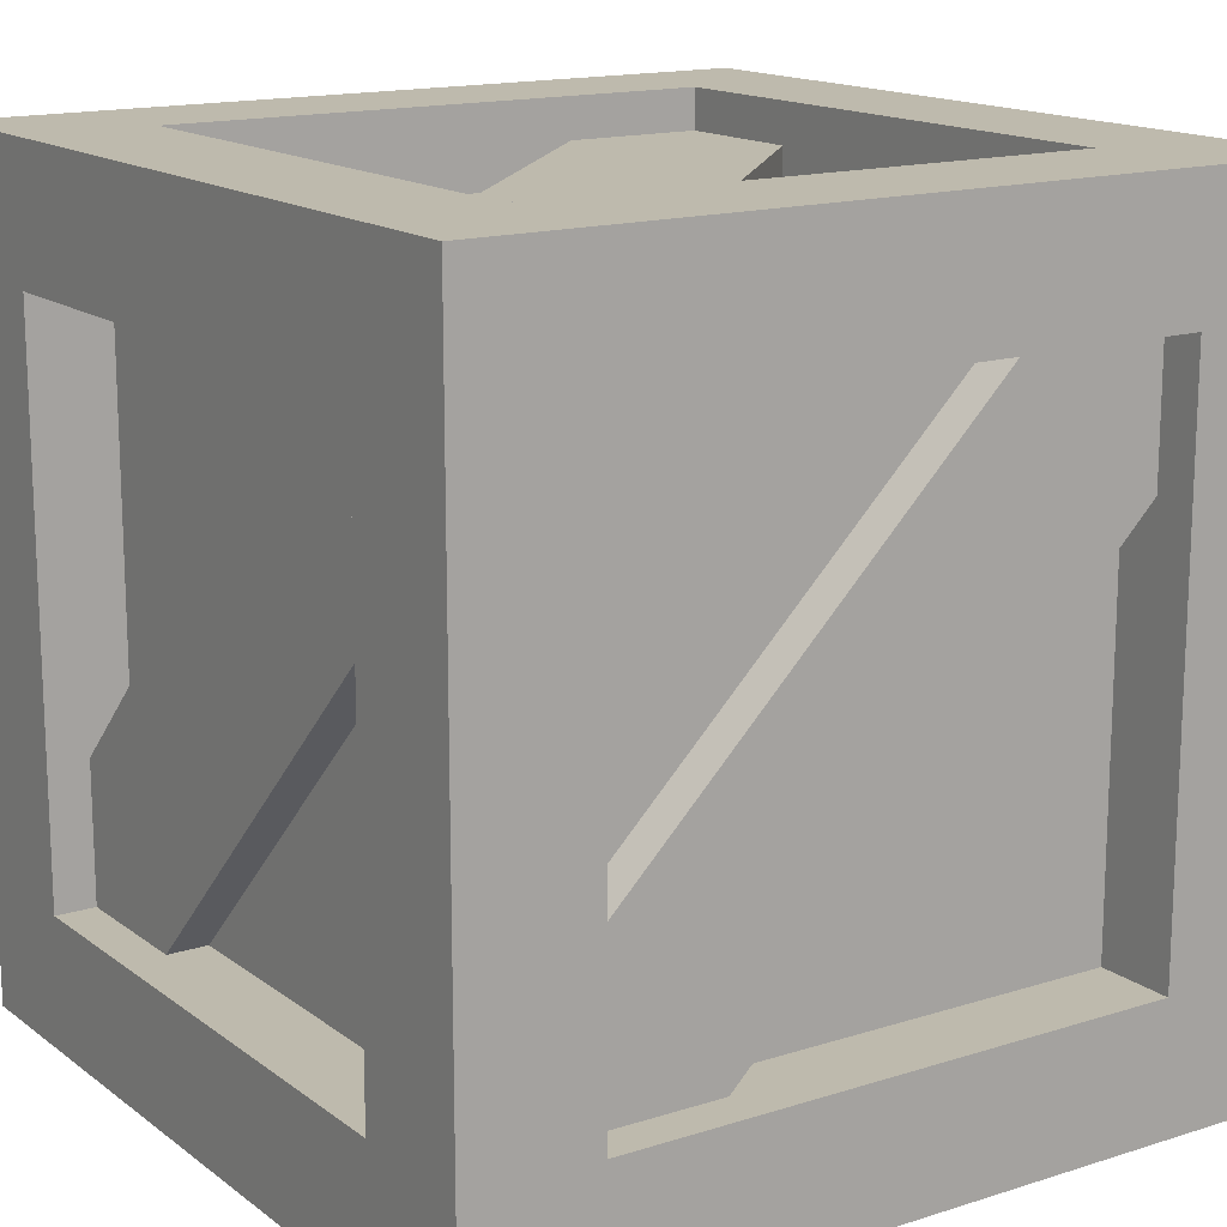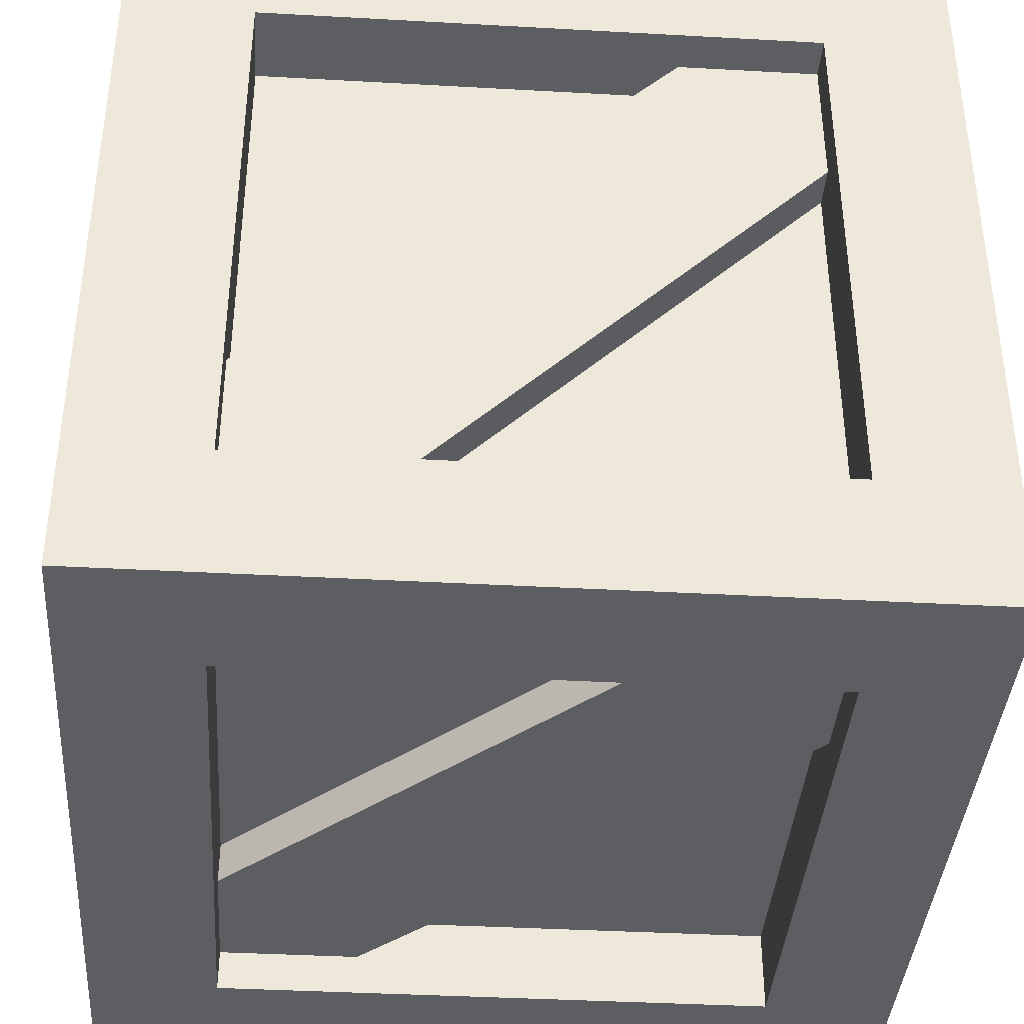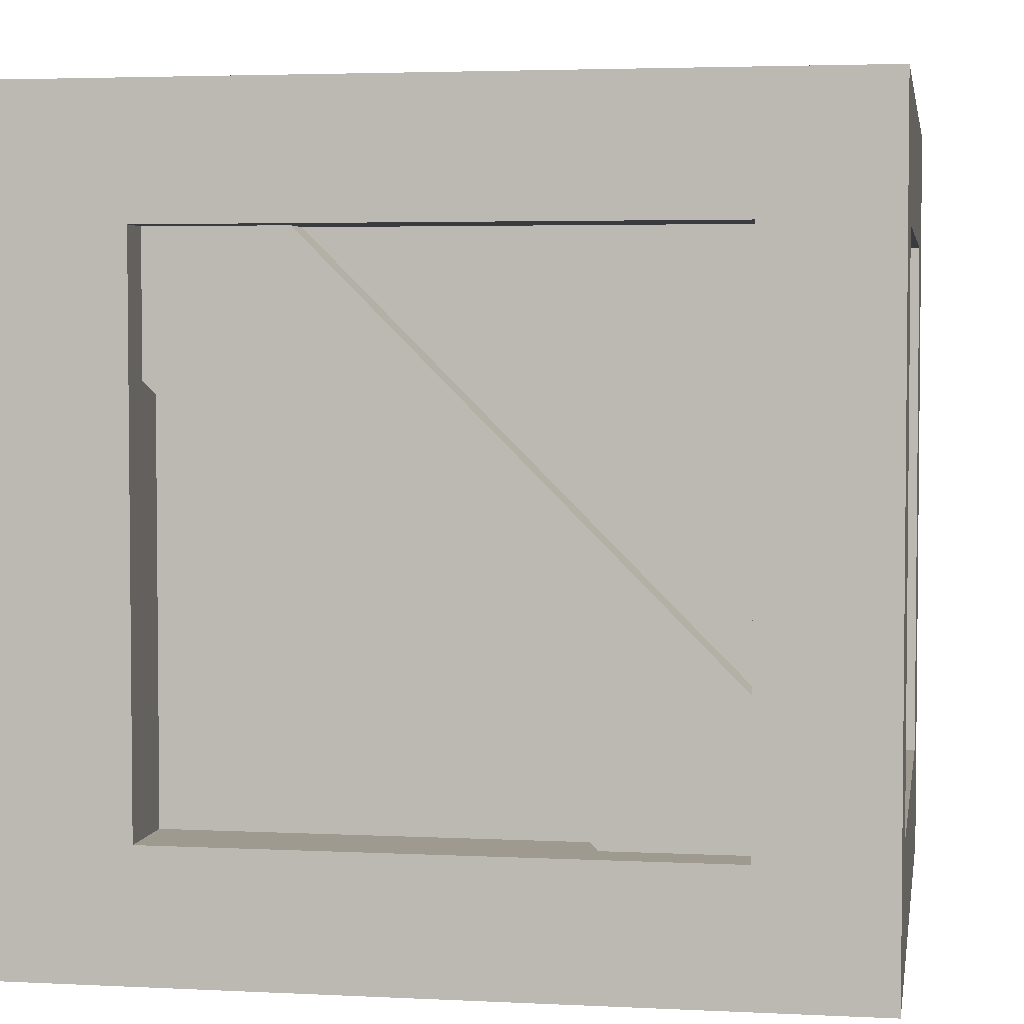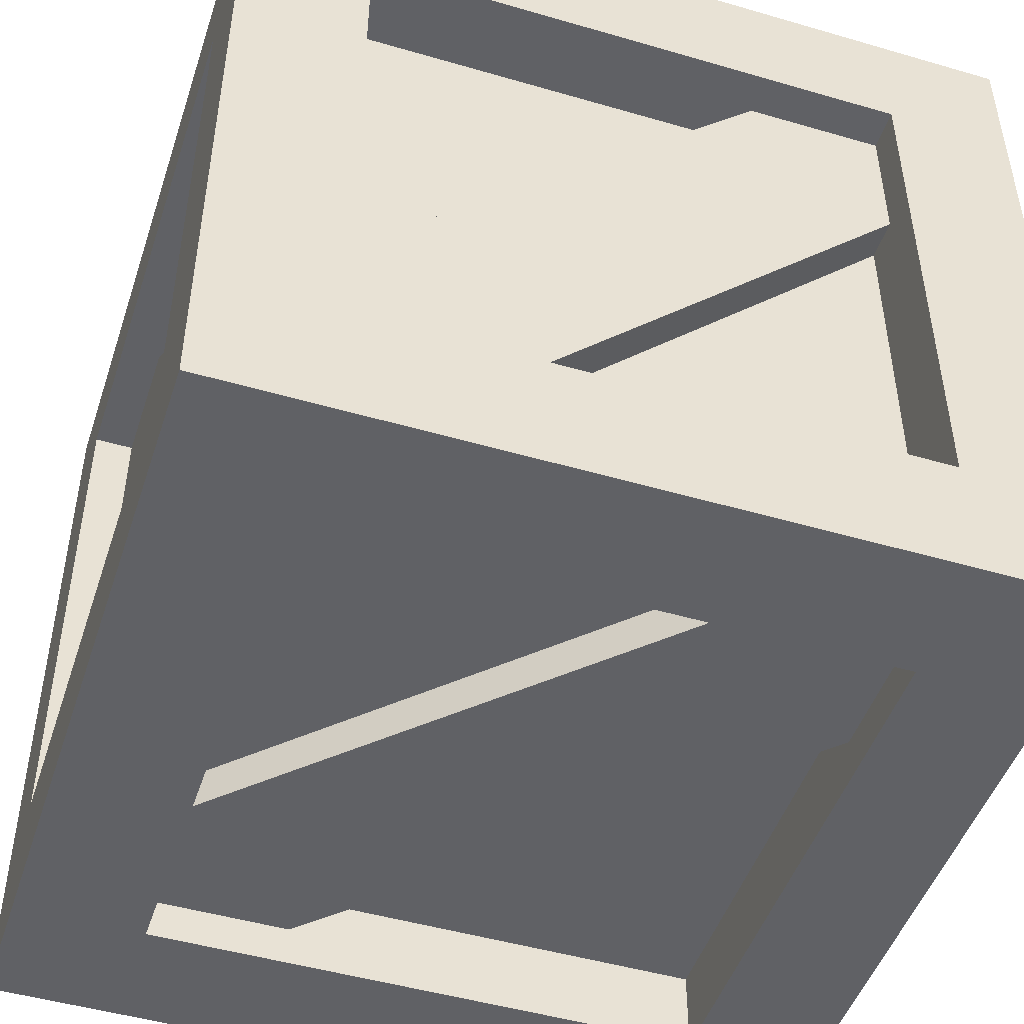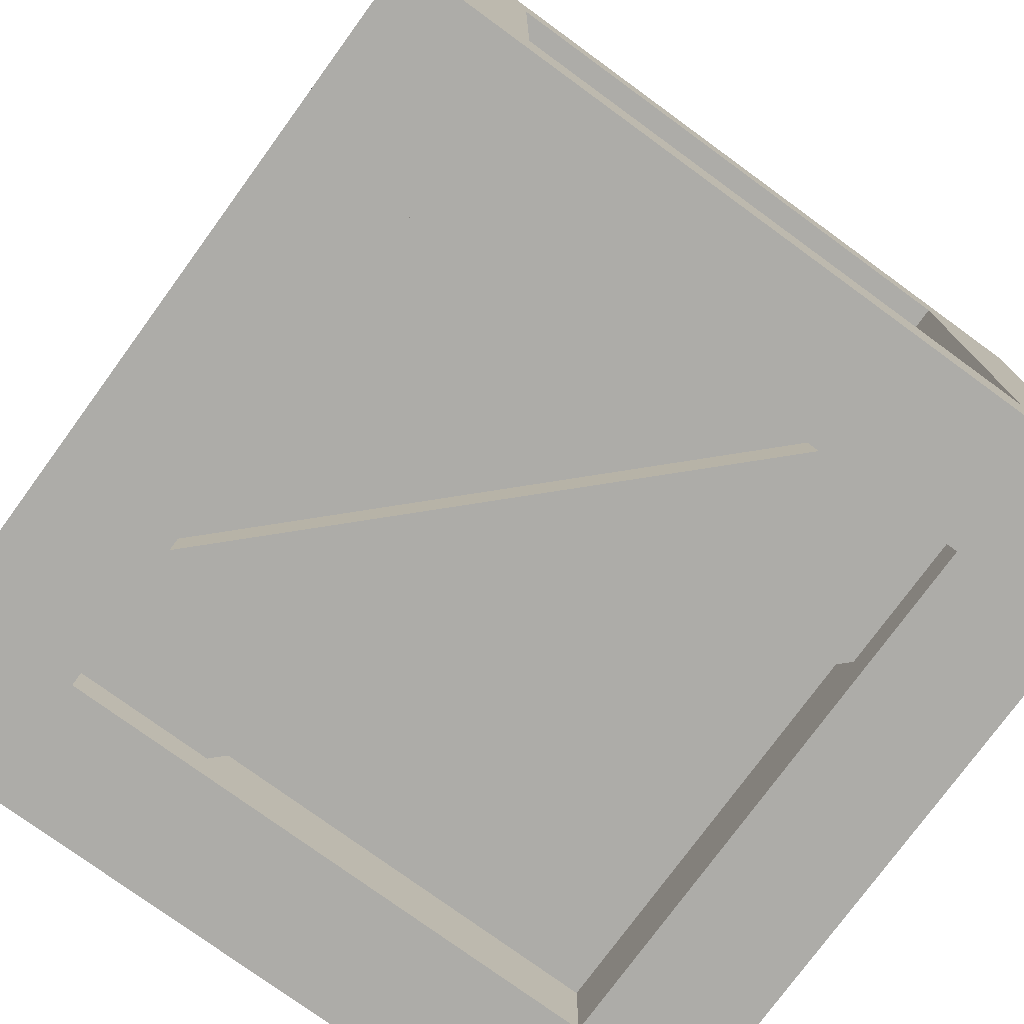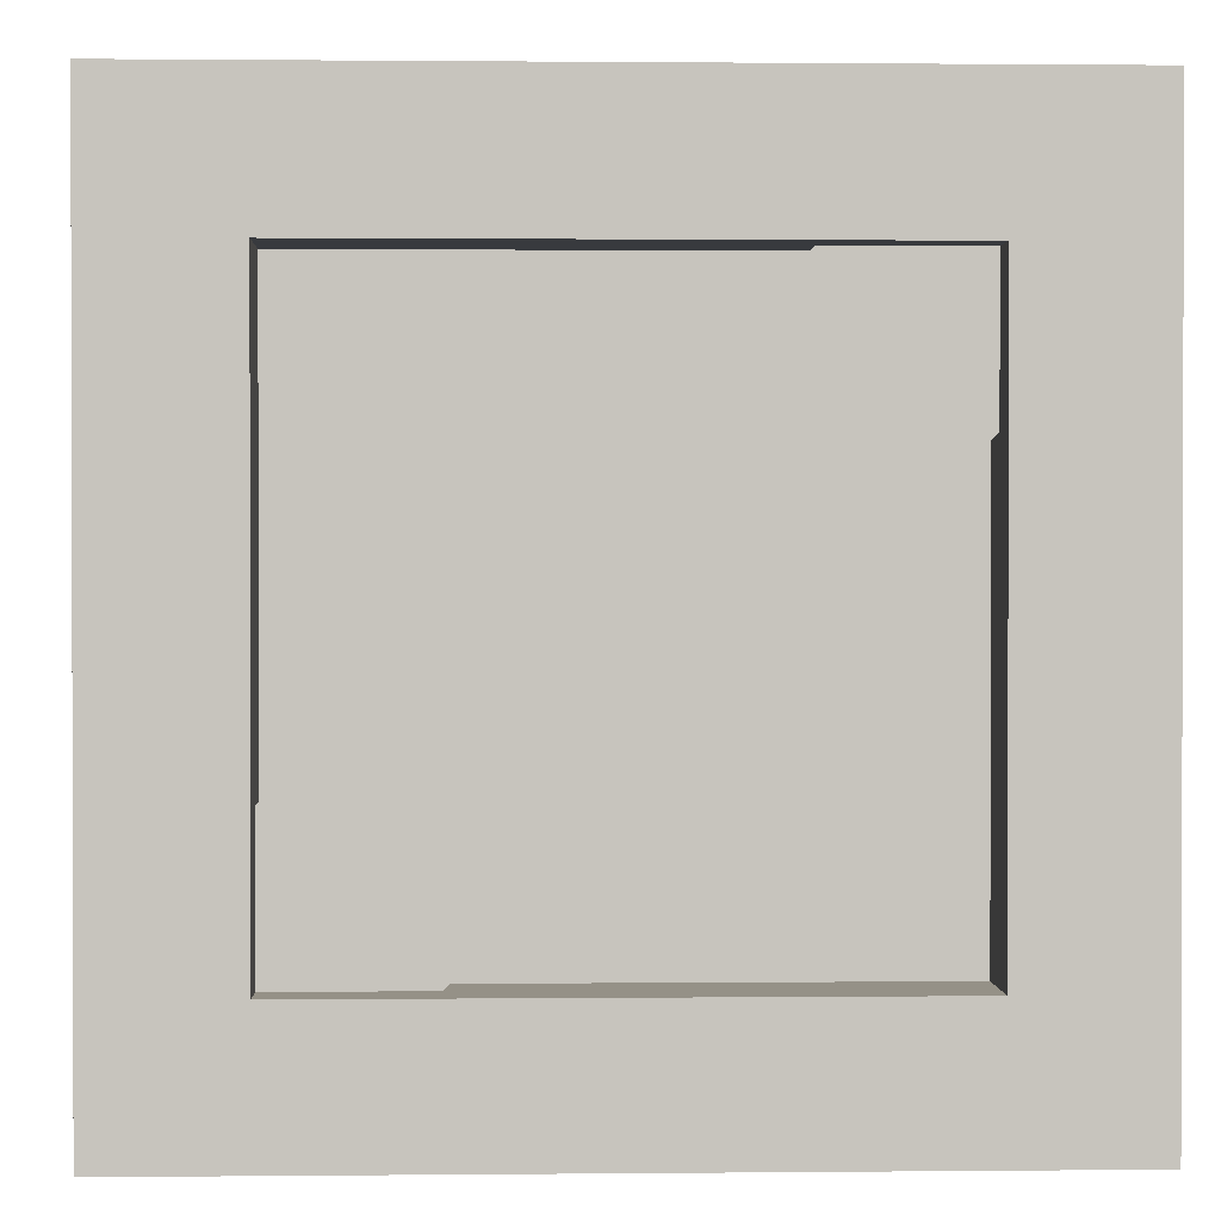
<metadata>
{"format":"obj","ext":"obj","renderer":"f3d","projection":"perspective","resolution":1024,"background":"white","views":[{"elev":15.4,"azim":-33.8,"up":"+Y"},{"elev":-39.0,"azim":86.0,"up":"+Y"},{"elev":3.6,"azim":9.5,"up":"+Z"},{"elev":-48.2,"azim":161.9,"up":"+Z"},{"elev":-76.7,"azim":-36.1,"up":"+Z"},{"elev":0.9,"azim":-92.1,"up":"+Y"}]}
</metadata>
<code>
g crate
v -0.08531 0.4206 -0.2
v 0.1706 0.1647 -0.2
v 0.1706 0.4206 -0.2
v 0.08531 0.05 -0.1706
v -0.1706 0.05 -0.1706
v -0.1706 0.05 0.08531
v -0.2 0.07938 0.1706
v -0.2 0.07938 -0.08531
v -0.2 0.3353 0.1706
v 0.1706 0.07938 0.2
v -0.08531 0.07938 0.2
v 0.1706 0.3353 0.2
v 0.2 0.3353 -0.1706
v 0.2 0.07938 -0.1706
v 0.2 0.07938 0.08531
v -0.1706 0.07938 -0.2
v 0.08531 0.07938 -0.2
v -0.1706 0.3353 -0.2
v 0.2 0.4206 0.1706
v 0.2 0.4206 -0.08531
v 0.2 0.1647 0.1706
v -0.2 0.1647 -0.1706
v -0.2 0.4206 -0.1706
v -0.2 0.4206 0.08531
v 0.1706 0.45 -0.08531
v 0.1706 0.45 0.1706
v -0.08531 0.45 0.1706
v 0.08531 0.4206 0.2
v -0.1706 0.1647 0.2
v -0.1706 0.4206 0.2
v -0.1706 0.45 -0.1706
v 0.08531 0.45 -0.1706
v -0.1706 0.45 0.08531
v 0.1706 0.05 0.1706
v 0.1706 0.05 -0.08531
v -0.08531 0.05 0.1706
v 0.1706 0.07938 -0.25
v 0.1706 0.4206 -0.25
v 0.1706 0.07938 -0.225
v 0.1706 0.1647 -0.225
v -0.225 0.07938 -0.1706
v -0.225 0.07938 -0.08531
v -0.25 0.07938 -0.1706
v -0.25 0.07938 0.1706
v 0.1706 0.025 -0.08531
v 0.1706 0.025 -0.1706
v -0.08531 0.025 0.1706
v 0.08531 0.025 -0.1706
v -0.1706 0.025 0.08531
v -0.1706 0.025 0.1706
v -0.1706 0.475 0.08531
v 0.08531 0.475 -0.1706
v 0.1706 0.475 -0.08531
v 0.1706 0.5 0.1706
v 0.1706 0.5 -0.1706
v 0.1706 0.475 -0.1706
v -0.1706 0.475 0.1706
v -0.08531 0.475 0.1706
v -0.1706 0.5 0.1706
v -0.08531 0.4206 -0.225
v 0.225 0.07938 0.08531
v 0.225 0.3353 -0.1706
v 0.225 0.1647 0.1706
v 0.225 0.4206 -0.08531
v 0.1706 0.4206 0.25
v 0.1706 0.4206 0.225
v -0.1706 0.4206 0.25
v 0.08531 0.4206 0.225
v 0.225 0.4206 -0.1706
v 0.225 0.07938 0.1706
v -0.225 0.4206 0.1706
v -0.225 0.4206 0.08531
v -0.25 0.4206 0.1706
v -0.25 0.4206 -0.1706
v -0.1706 0.4206 -0.25
v -0.1706 0.07938 -0.25
v -0.1706 0.4206 -0.225
v -0.1706 0.3353 -0.225
v -0.1706 0.1647 0.225
v -0.1706 0.07938 0.225
v -0.1706 0.07938 0.25
v -0.1706 0.5 -0.1706
v 0.08531 0.07938 -0.225
v 0.1706 -8.723e-32 -0.1706
v 0.1706 -8.723e-32 0.1706
v 0.25 0.07938 -0.1706
v 0.25 0.07938 0.1706
v 0.25 0.4206 -0.1706
v -0.225 0.3353 0.1706
v -0.225 0.1647 -0.1706
v -0.1706 -8.723e-32 0.1706
v -0.08531 0.07938 0.225
v 0.1706 0.3353 0.225
v 0.25 0.4206 0.1706
v 0.1706 0.07938 0.25
v -0.1706 -8.723e-32 -0.1706
v 0.25 -8.723e-32 -0.25
v 0.25 -8.723e-32 0.25
v -0.25 -8.723e-32 0.25
v -0.25 -8.723e-32 -0.25
v 0.25 0.5 0.25
v 0.25 0.5 -0.25
v -0.25 0.5 -0.25
v -0.25 0.5 0.25
f 3 2 1
f 6 5 4
f 9 8 7
f 12 11 10
f 15 14 13
f 18 17 16
f 21 20 19
f 24 23 22
f 27 26 25
f 30 29 28
f 33 32 31
f 36 35 34
f 39 38 37
f 38 39 40
f 38 40 3
f 3 40 2
f 43 42 41
f 44 42 43
f 7 42 44
f 42 7 8
f 47 46 45
f 46 47 48
f 48 47 49
f 49 47 50
f 51 32 33
f 32 51 52
f 26 53 25
f 54 53 26
f 55 53 54
f 53 55 56
f 59 58 57
f 54 58 59
f 26 58 54
f 58 26 27
f 1 40 60
f 40 1 2
f 52 53 56
f 53 52 58
f 58 52 51
f 58 51 57
f 6 48 49
f 48 6 4
f 13 61 15
f 61 13 62
f 64 21 63
f 21 64 20
f 67 66 65
f 66 67 68
f 68 67 28
f 28 67 30
f 64 62 69
f 62 64 61
f 61 64 63
f 61 63 70
f 73 72 71
f 74 72 73
f 23 72 74
f 72 23 24
f 77 76 75
f 76 77 78
f 76 78 16
f 16 78 18
f 67 29 30
f 29 67 79
f 79 67 80
f 80 67 81
f 59 31 82
f 31 59 51
f 51 59 57
f 33 31 51
f 76 39 37
f 39 76 83
f 83 76 17
f 17 76 16
f 85 46 84
f 46 85 45
f 45 85 35
f 35 85 34
f 14 87 86
f 87 14 61
f 61 14 15
f 70 87 61
f 88 14 86
f 14 88 62
f 62 88 69
f 13 14 62
f 78 39 83
f 39 78 40
f 40 78 60
f 60 78 77
f 17 78 83
f 78 17 18
f 73 7 44
f 7 73 89
f 89 73 71
f 9 7 89
f 35 47 45
f 47 35 36
f 23 90 22
f 74 90 23
f 43 90 74
f 90 43 41
f 50 85 91
f 85 50 47
f 85 47 34
f 34 47 36
f 93 80 92
f 80 93 79
f 79 93 68
f 68 93 66
f 72 22 90
f 22 72 24
f 19 63 21
f 94 63 19
f 87 63 94
f 63 87 70
f 53 27 25
f 27 53 58
f 42 90 41
f 90 42 72
f 72 42 89
f 72 89 71
f 19 88 94
f 88 19 64
f 64 19 20
f 69 88 64
f 95 12 10
f 12 95 93
f 93 95 66
f 66 95 65
f 55 52 56
f 82 52 55
f 31 52 82
f 52 31 32
f 93 11 12
f 11 93 92
f 46 96 84
f 96 46 48
f 96 48 5
f 5 48 4
f 79 28 29
f 28 79 68
f 6 96 5
f 96 6 49
f 96 49 91
f 91 49 50
f 1 38 3
f 38 1 60
f 38 60 75
f 75 60 77
f 11 95 10
f 95 11 92
f 95 92 81
f 81 92 80
f 9 42 8
f 42 9 89
f 98 85 97
f 85 98 99
f 84 97 85
f 85 99 91
f 97 84 100
f 91 99 96
f 100 84 96
f 100 96 99
f 88 101 94
f 94 101 87
f 88 102 101
f 98 87 101
f 102 88 97
f 98 86 87
f 97 86 98
f 86 97 88
f 100 76 97
f 76 100 103
f 37 97 76
f 76 103 75
f 97 37 102
f 75 103 38
f 102 37 38
f 102 38 103
f 102 55 101
f 55 102 103
f 54 101 55
f 55 103 82
f 101 54 104
f 82 103 59
f 104 54 59
f 104 59 103
f 98 95 99
f 95 98 101
f 81 99 95
f 95 101 65
f 99 81 104
f 65 101 67
f 104 81 67
f 104 67 101
f 100 43 103
f 43 100 99
f 74 103 43
f 43 99 44
f 103 74 104
f 44 99 73
f 104 74 73
f 104 73 99

</code>
